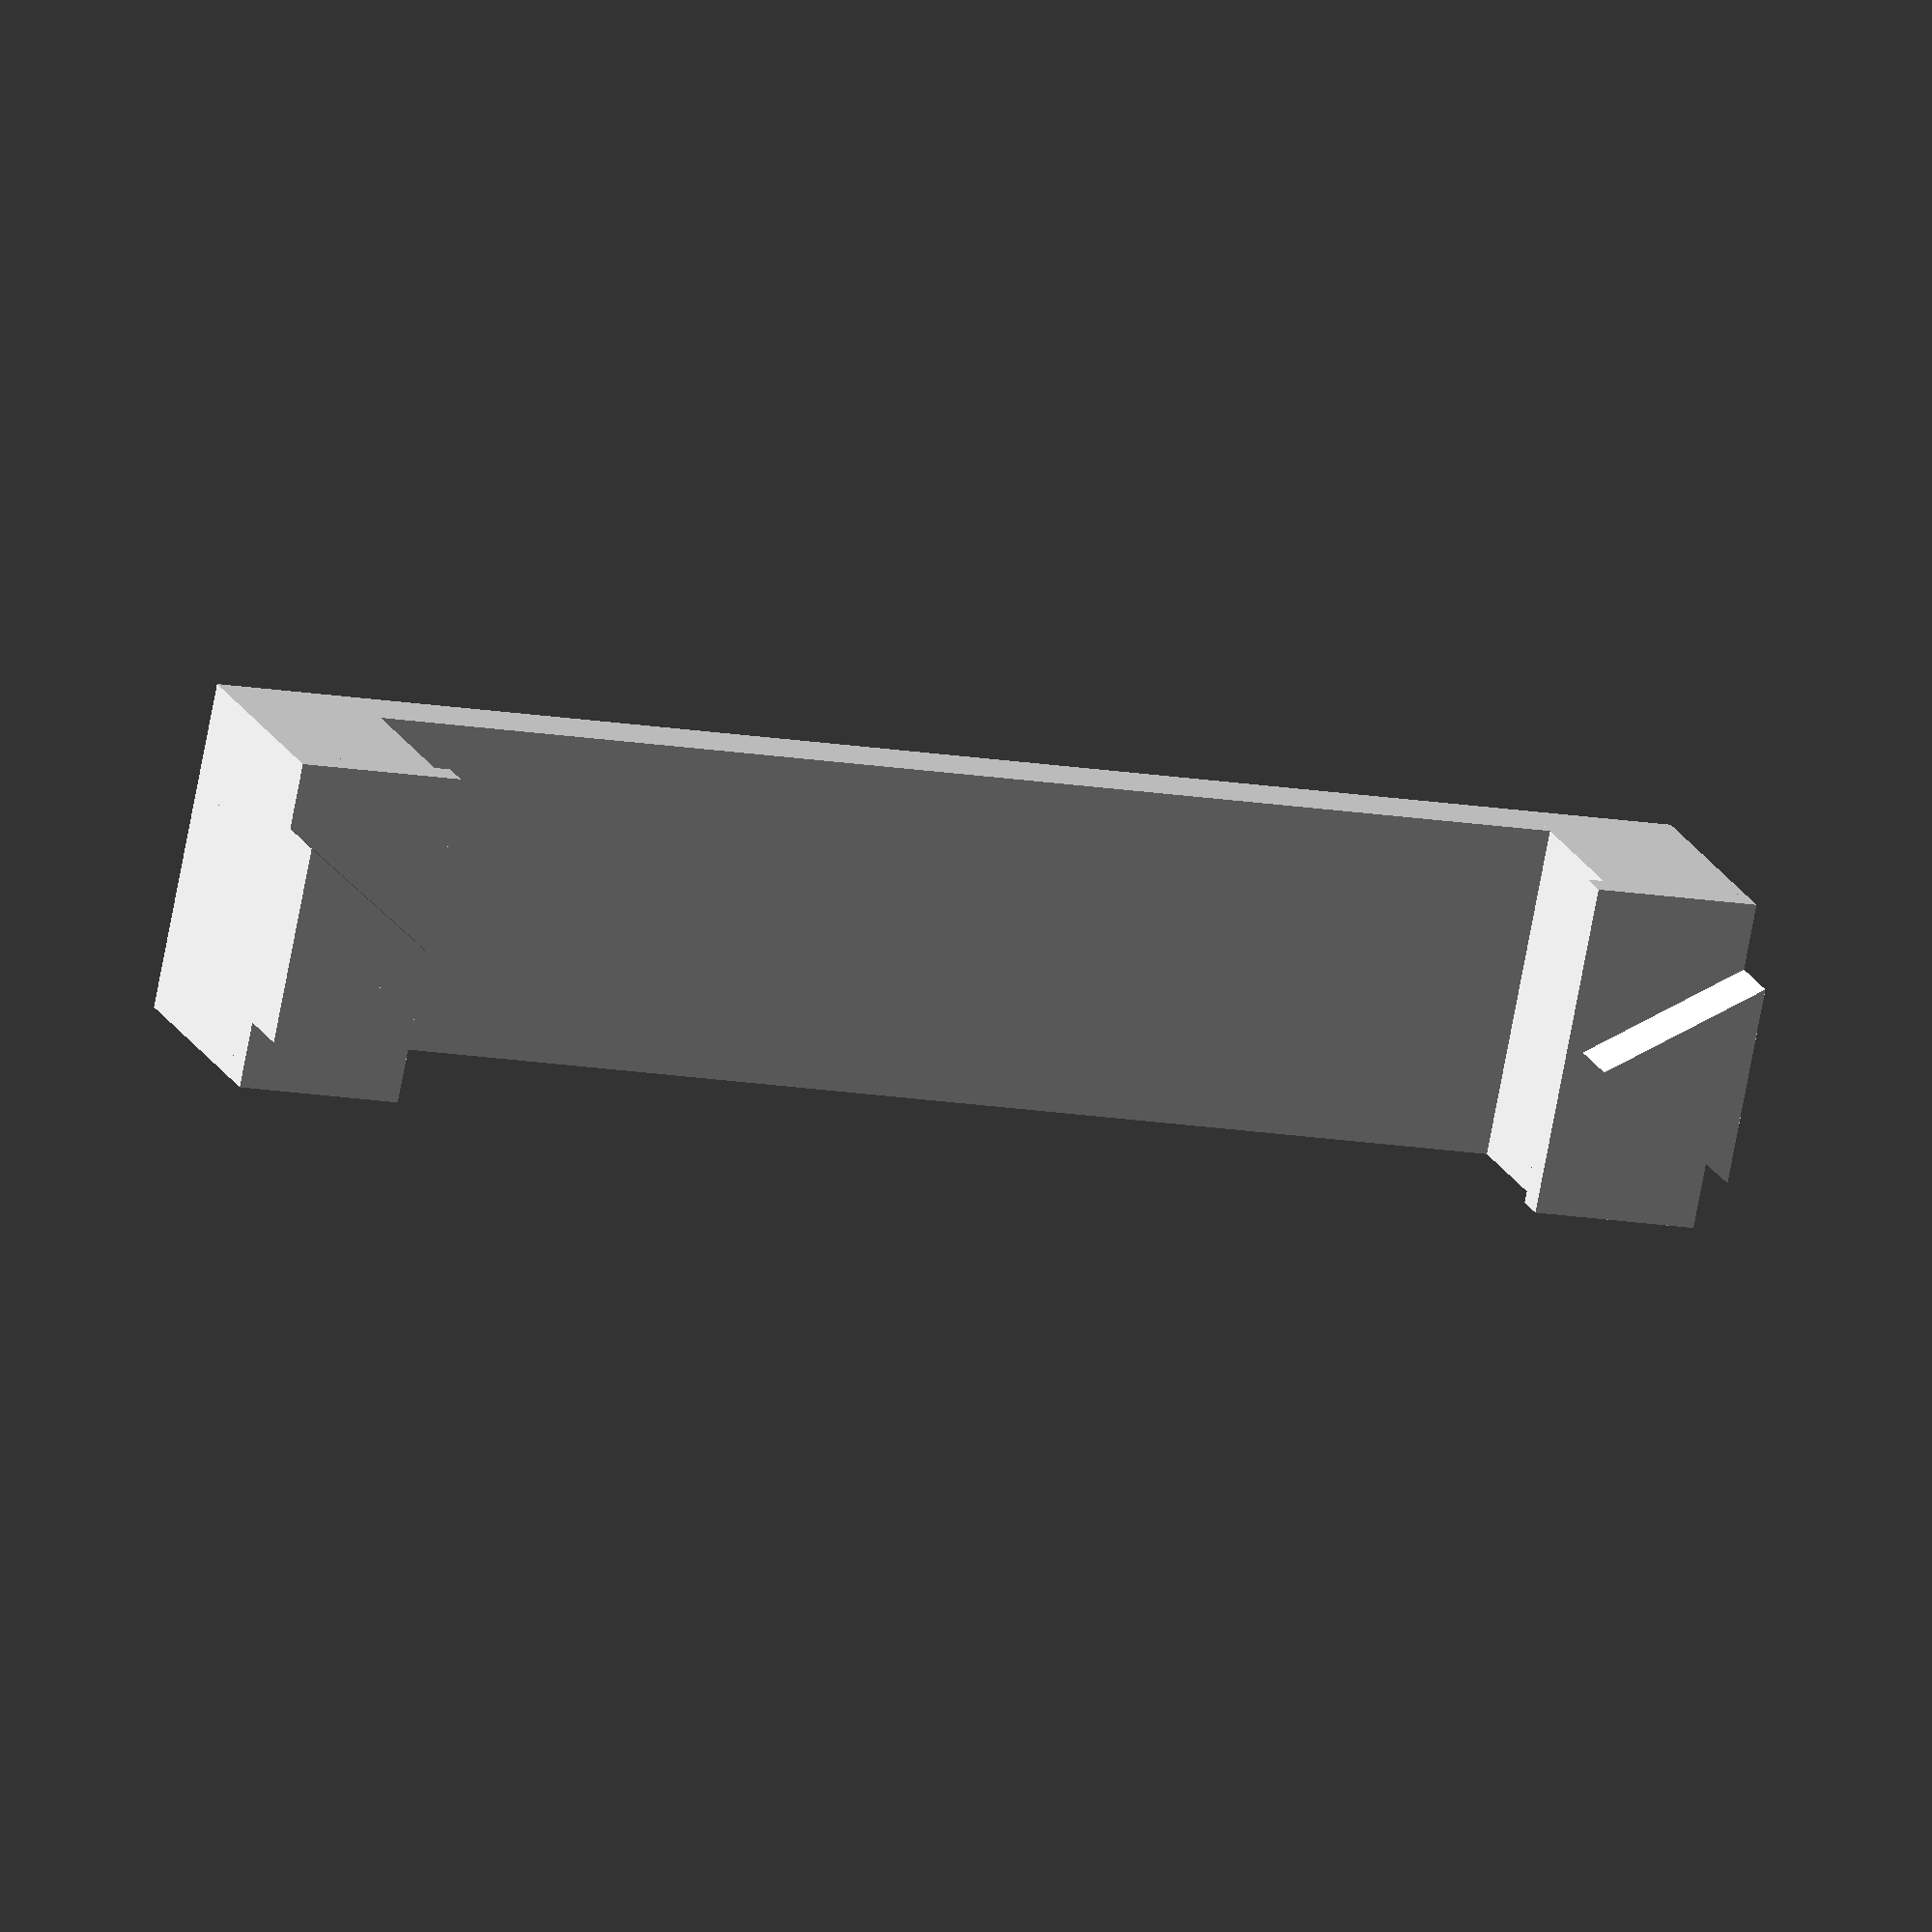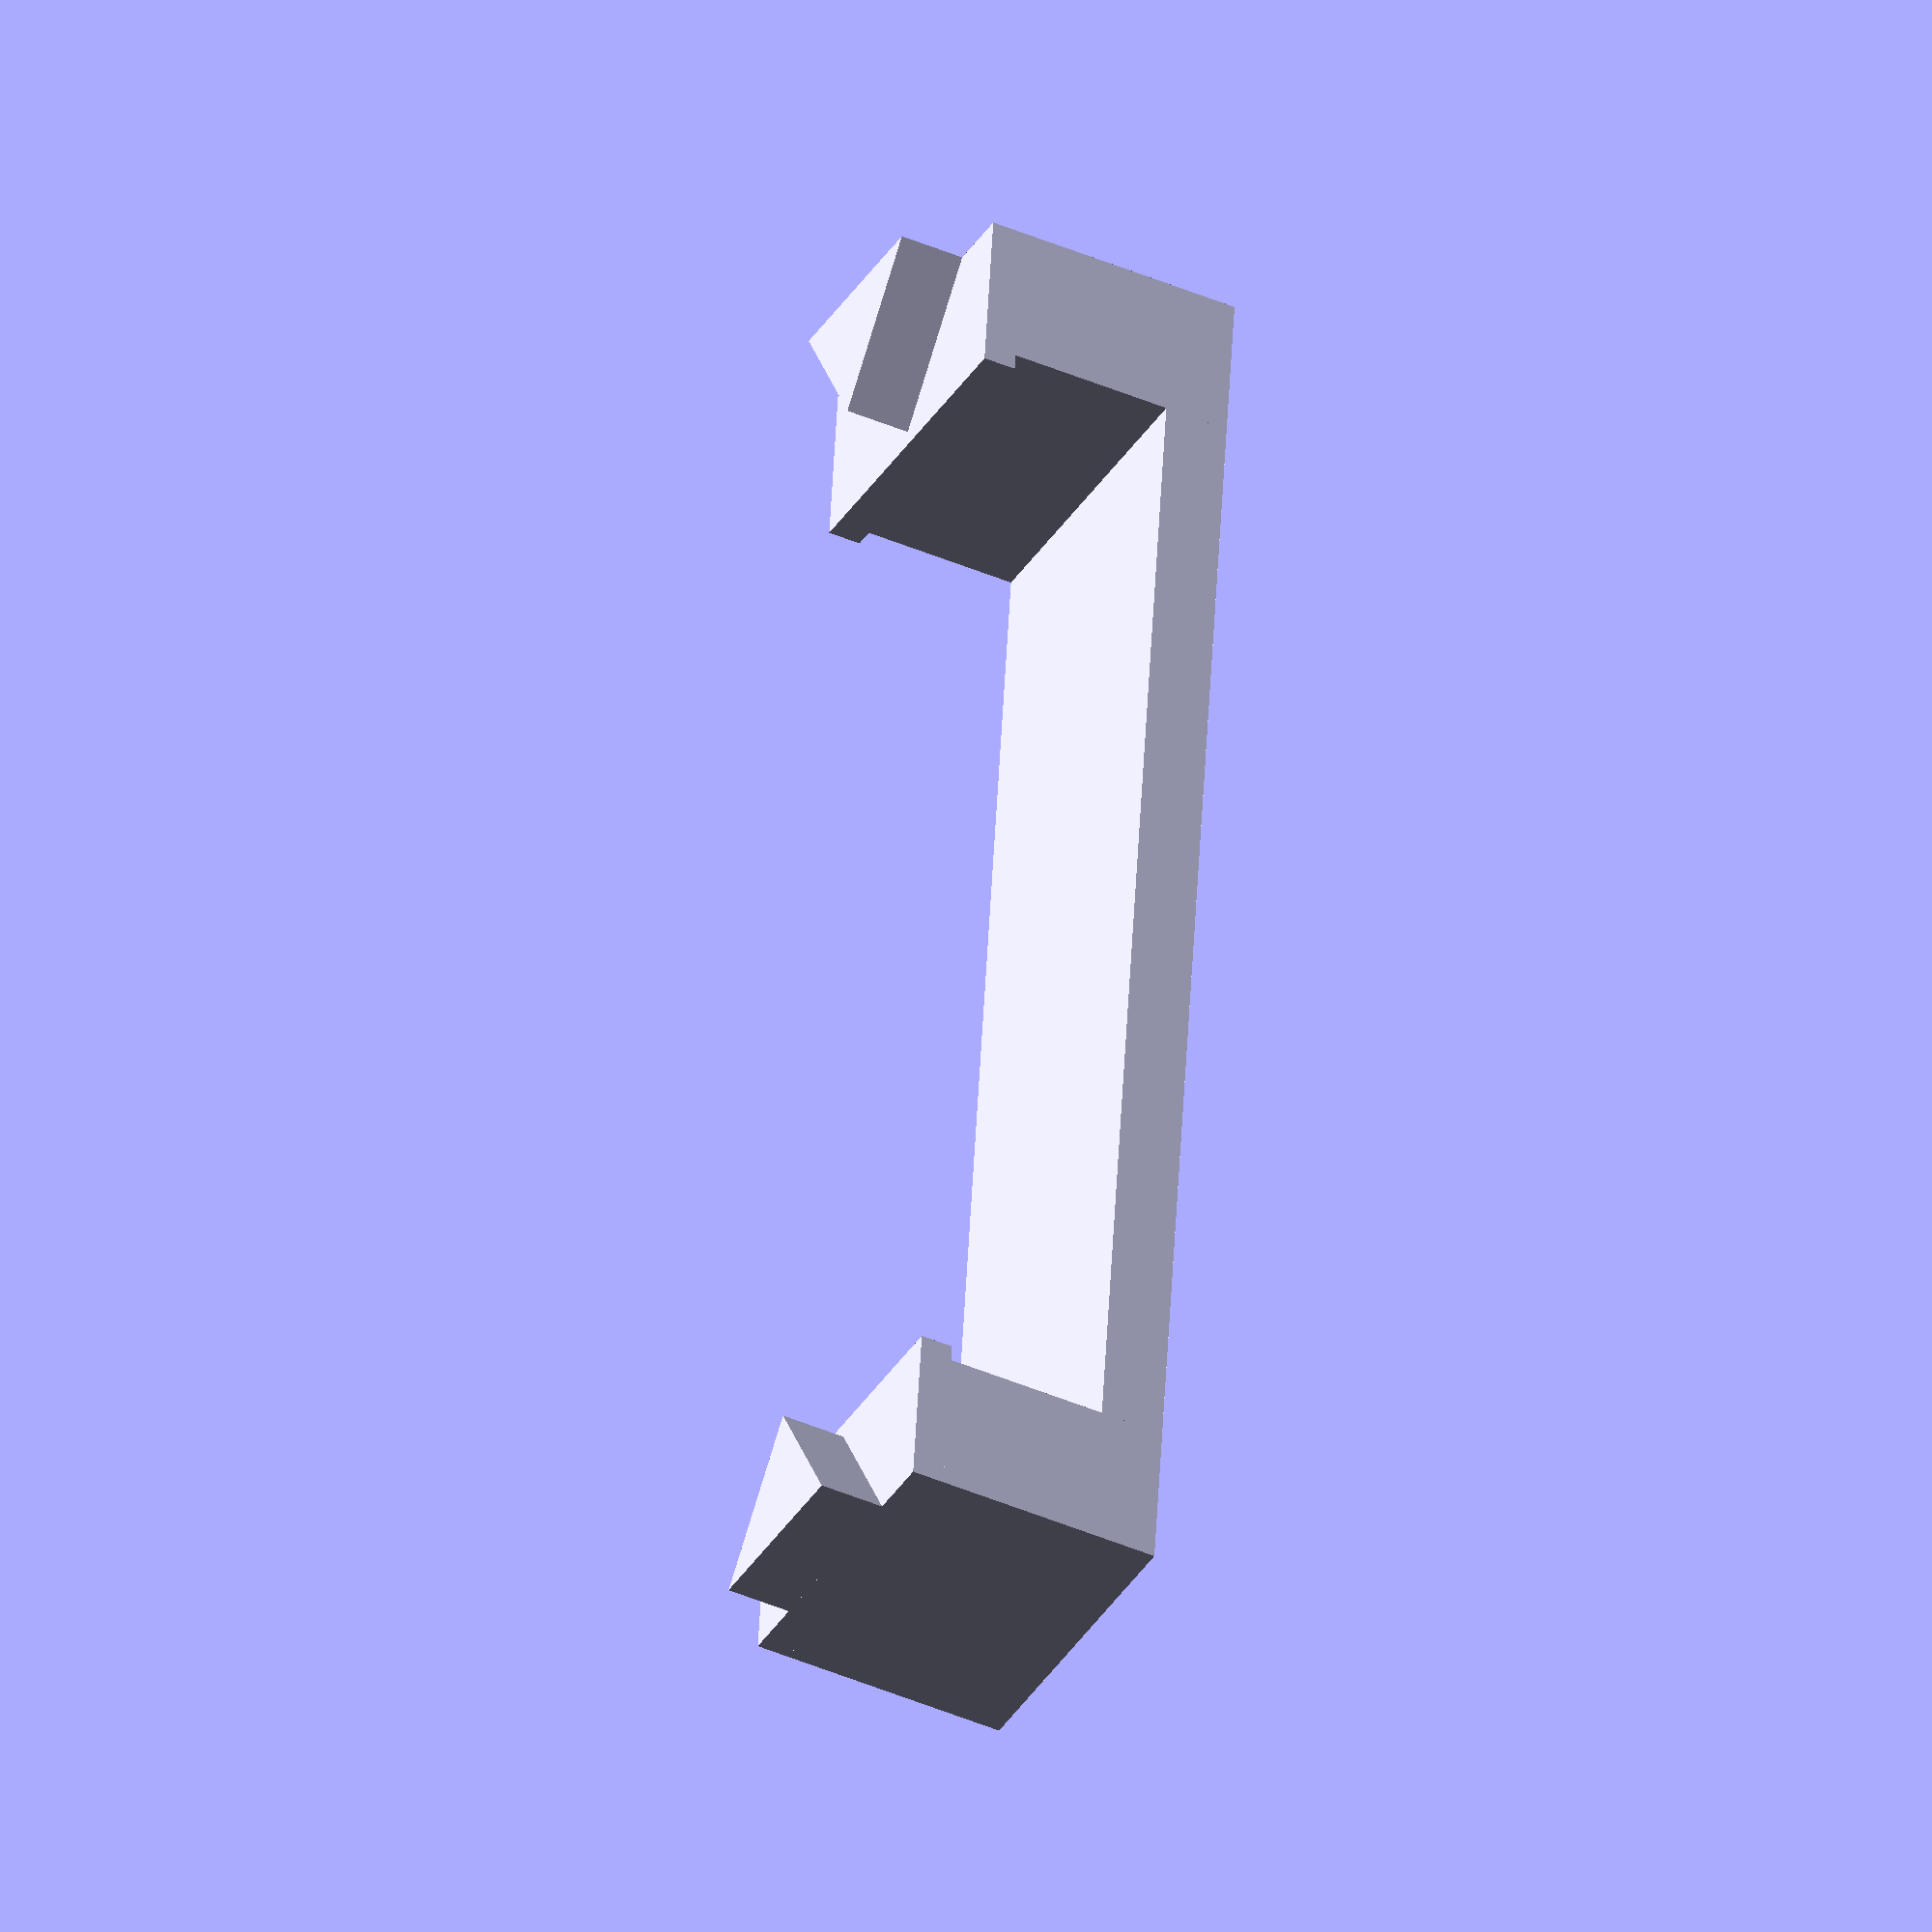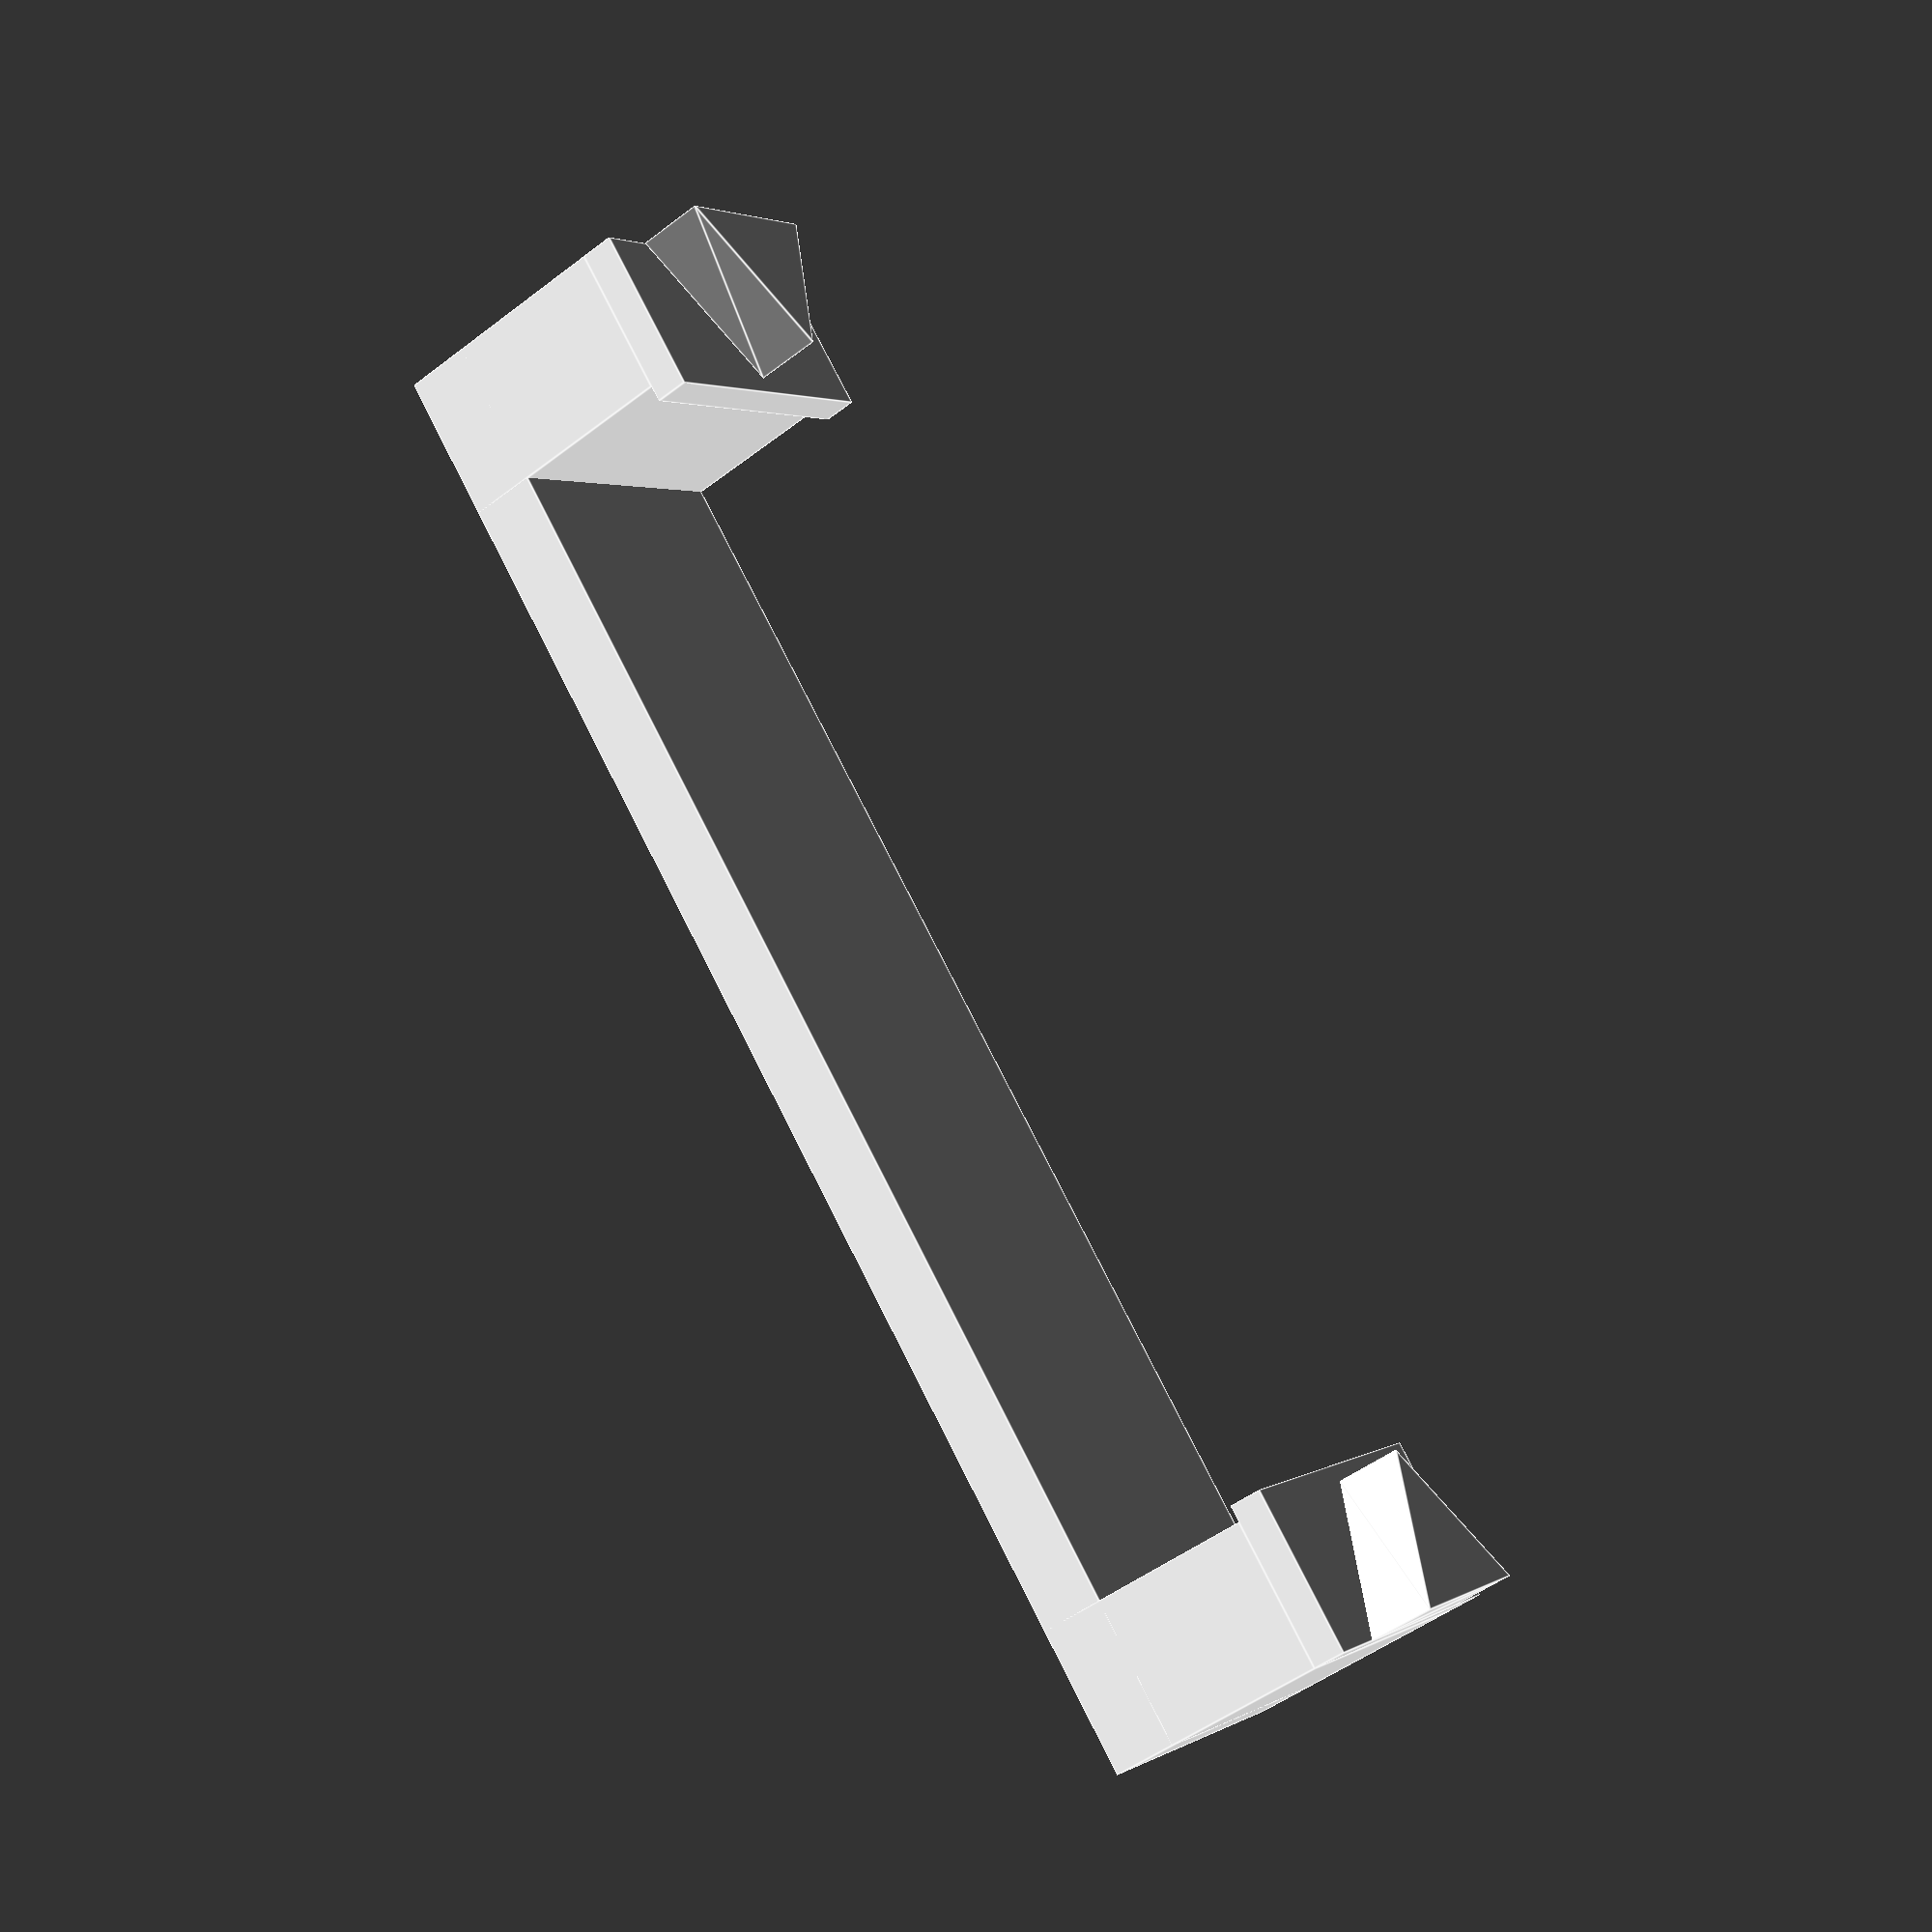
<openscad>
// Configureable Miniature Hex Base
//  For Wasabi Minature Wargame
//  Created by Mark Tabije
//  Designed by Brian Coley, Mike Warner, and Mark Tabije
//  See Thingiverse.com for lisencing information.

// Size of the Model Base in mm (flat side to flat side).
modelBaseSize = 38;

// Thickness of the Model Base in mm.
modelBaseThickness = 3;

// Size of the Base in mm (flat side to flat side).
baseSize = 46;

// Thickness of the Base in mm.
baseThickness = 7;

// Ability for the Clip
baseClipAbility = "Range";  //[Range, Direct, Sneak, All]


//[Hidden]




/*difference()
{
    //Base Shell
    makeHex(baseSize, baseThickness);
    
    //Model Base (removed from Base Shell)   
    translate([0,0,(baseThickness-modelBaseThickness)])makeHex(modelBaseSize, modelBaseThickness); */
    
    //Removing material for Ability clip
    rotate([0,0,-30])
        sideAbilityClip(baseSize, 10, baseThickness, 2, (baseSize-modelBaseSize+1)/2, 0.5, 1, baseClipAbility);
        
   
//};


module makeHex(shapeWidth, thickness)
{
    hexAngles = [ for (i = [0 : 60 : 300]) i ];
    
        linear_extrude(height = thickness)
        {
            hull()
            {
                for(i = hexAngles)
                {    
                    rotate([0,0,i])
                        polygon([[-(shapeWidth/sqrt(3))/2,-shapeWidth/2],[0,0],[(shapeWidth/sqrt(3))/2,-shapeWidth/2]]);
                };
            };
        };
};

module sideAbilityClip(clipLength, clipWidth, clipAbilityThickness, clipBandThickness, clipAbilityWidth, clipLipWidth, clipLipThickness, clipAbility)
{
    union()
    {
        //Bottom Band
       translate([-clipLength/2,-clipWidth/2,0])
            cube([clipLength, clipWidth, clipBandThickness]);
       
               
        //Left Ability Clip
        translate([-clipLength/2,-clipWidth/2,0])
            union()
            {   
                //Vertical Clip Piece
                cube([clipAbilityWidth, clipWidth, clipAbilityThickness]);
                        
                //Clip Lip
                translate([0, 0, clipAbilityThickness])
                    cube([clipAbilityWidth+clipLipWidth, clipWidth, clipLipThickness]);
            
                //Ability Symbol
                translate([clipAbilityWidth/2, clipWidth/2, clipAbilityThickness+clipLipThickness])
                    abilitySymbol(clipAbilityWidth, 2, clipAbility);
                
            };
                
                
       
        //Right Ability Clip
        mirror([1,0,0])
        {
            translate([-clipLength/2,-clipWidth/2,0])
                union()
                {   
                    //Vertical Clip Piece
                    cube([clipAbilityWidth, clipWidth, clipAbilityThickness]);
                            
                    //Clip Lip
                    translate([0, 0, clipAbilityThickness])
                        cube([clipAbilityWidth+clipLipWidth, clipWidth, clipLipThickness]);
                
                    //Ability Symbol
                    translate([clipAbilityWidth/2, clipWidth/2, clipAbilityThickness+clipLipThickness])
                        abilitySymbol(clipAbilityWidth, 2, clipAbility);
                    
                };
        };
            
    
        
    };
    
    
};

module abilitySymbol(abilitySize, abilityThickness, ability)
{
    echo("Ability Symbol Size =", abilitySize);
    
    //Range - Triangle
    if(ability == "Range")
        rotate([0,0,-90])
            linear_extrude(height=abilityThickness)
                polygon([[-abilitySize/1.5,-abilitySize/2],[0,abilitySize/2],[abilitySize/1.5,-abilitySize/2]]);

    //Direct - Square
    if(ability == "Direct")
        translate([0, 0, abilityThickness/2])  //setting cube to be center set and start at Z=0
            cube([abilitySize, abilitySize, abilityThickness], center=true);

    //Sneak - Circle
    if(ability == "Sneak")
       cylinder(h=abilityThickness,r=abilitySize/2);
    
    
};

</openscad>
<views>
elev=341.9 azim=341.3 roll=341.6 proj=o view=solid
elev=42.5 azim=246.4 roll=62.6 proj=o view=solid
elev=228.9 azim=196.0 roll=229.5 proj=p view=edges
</views>
